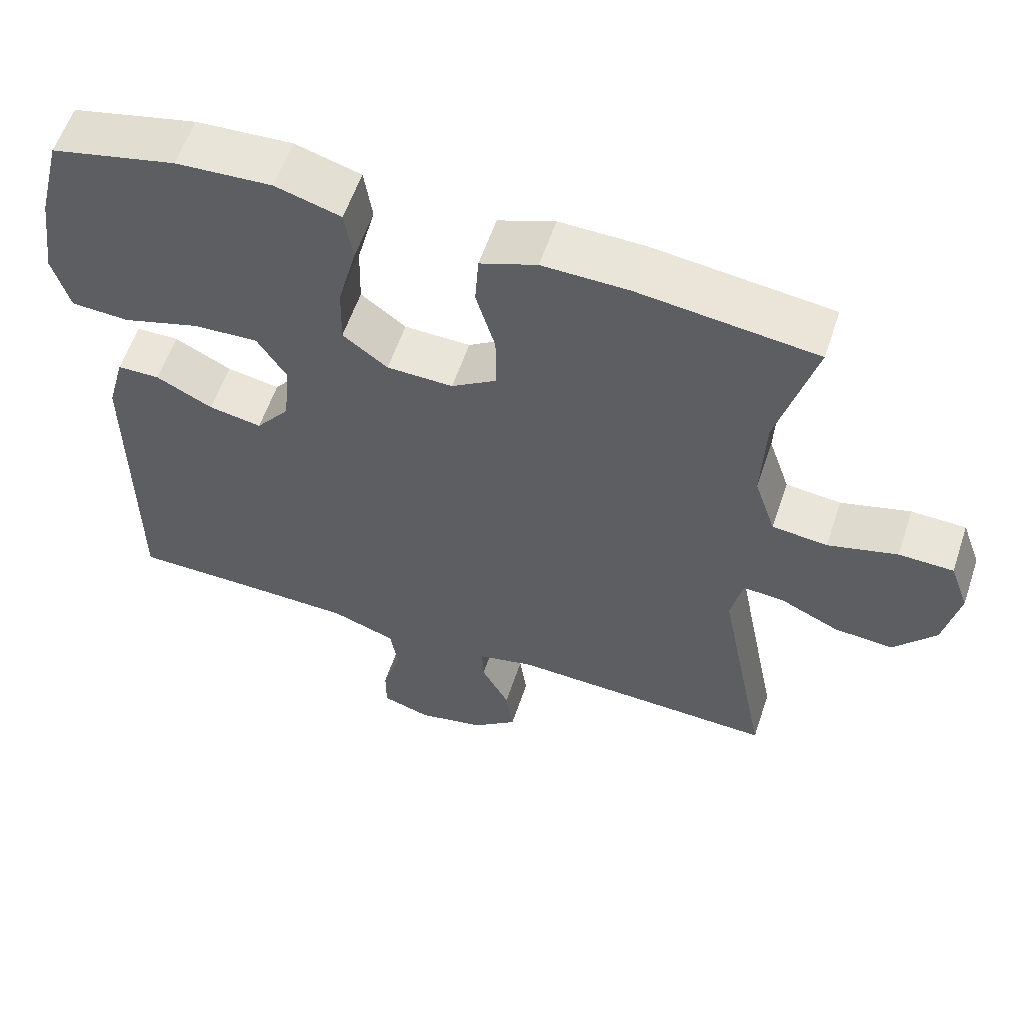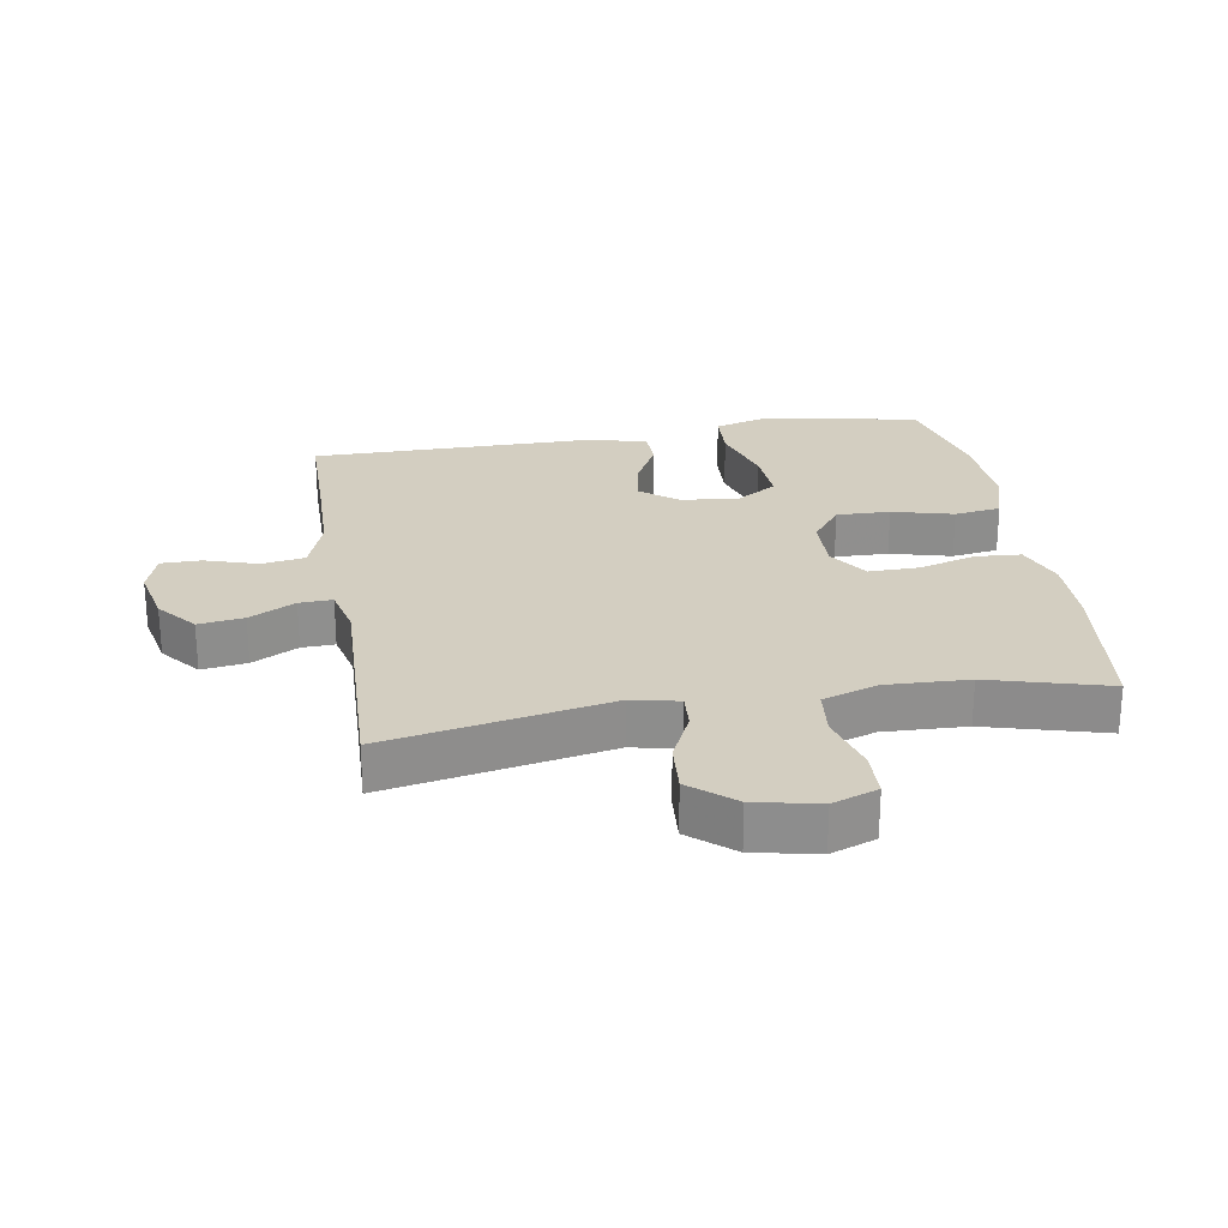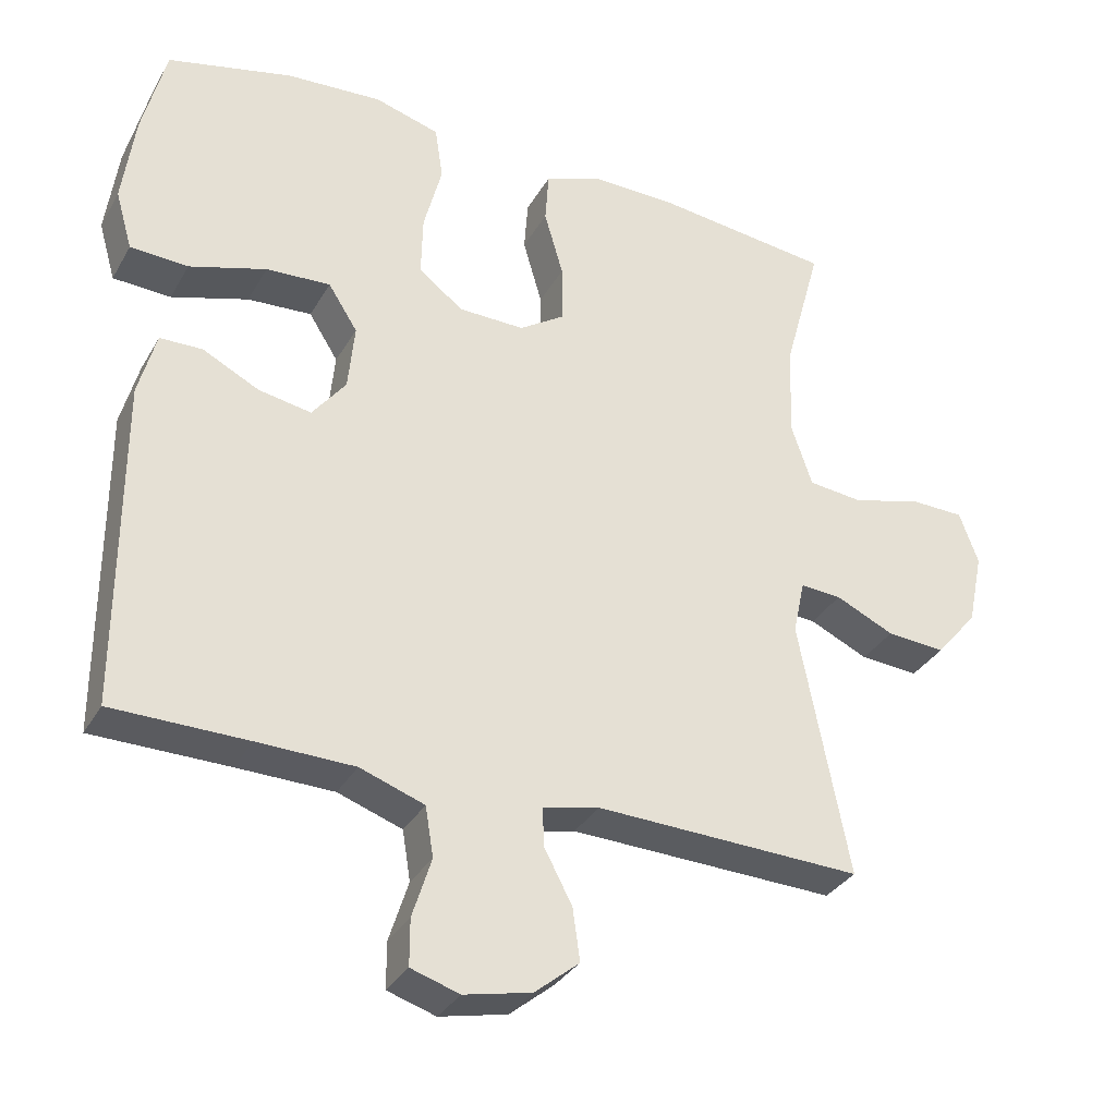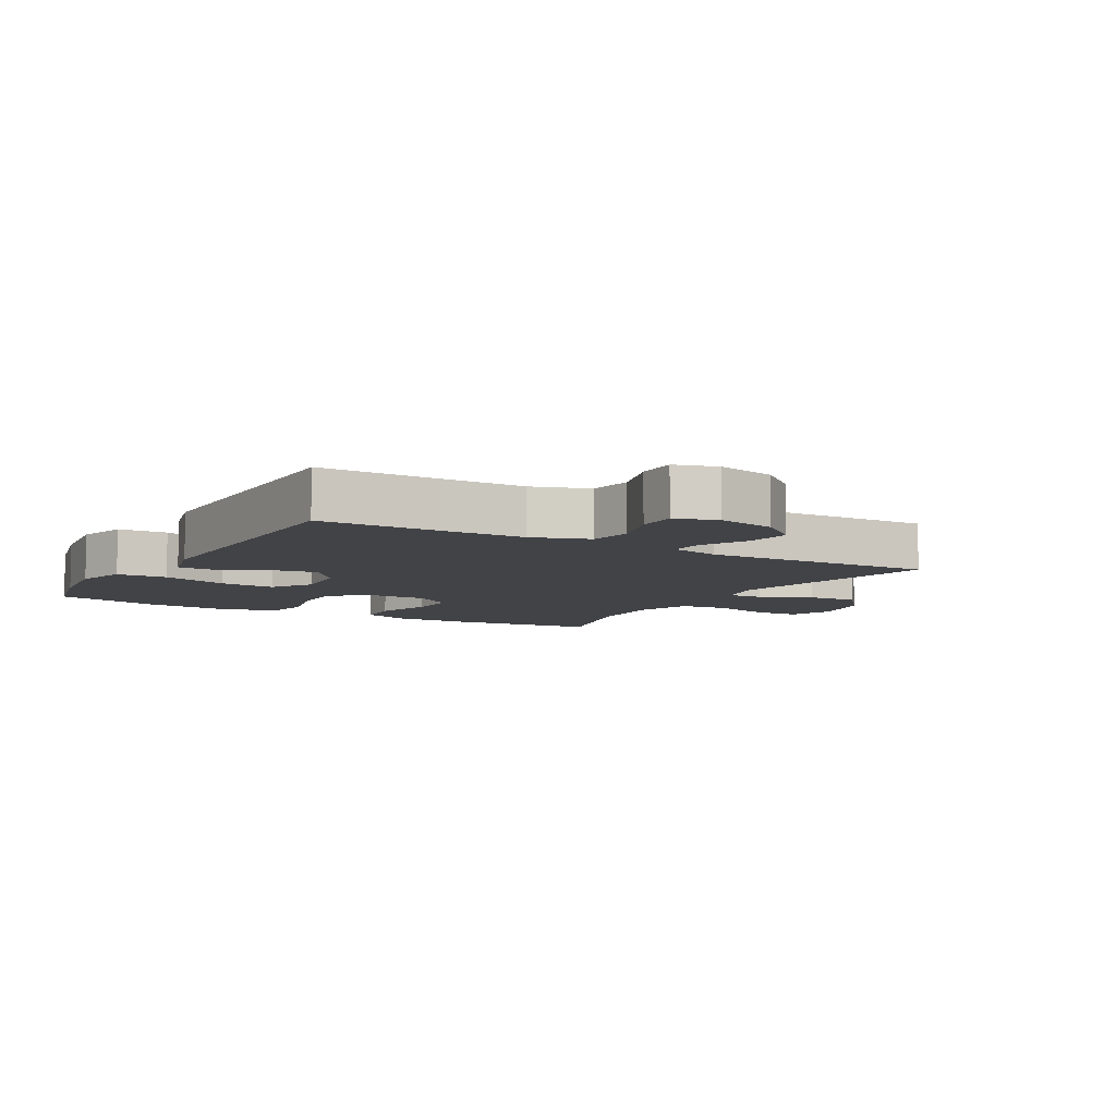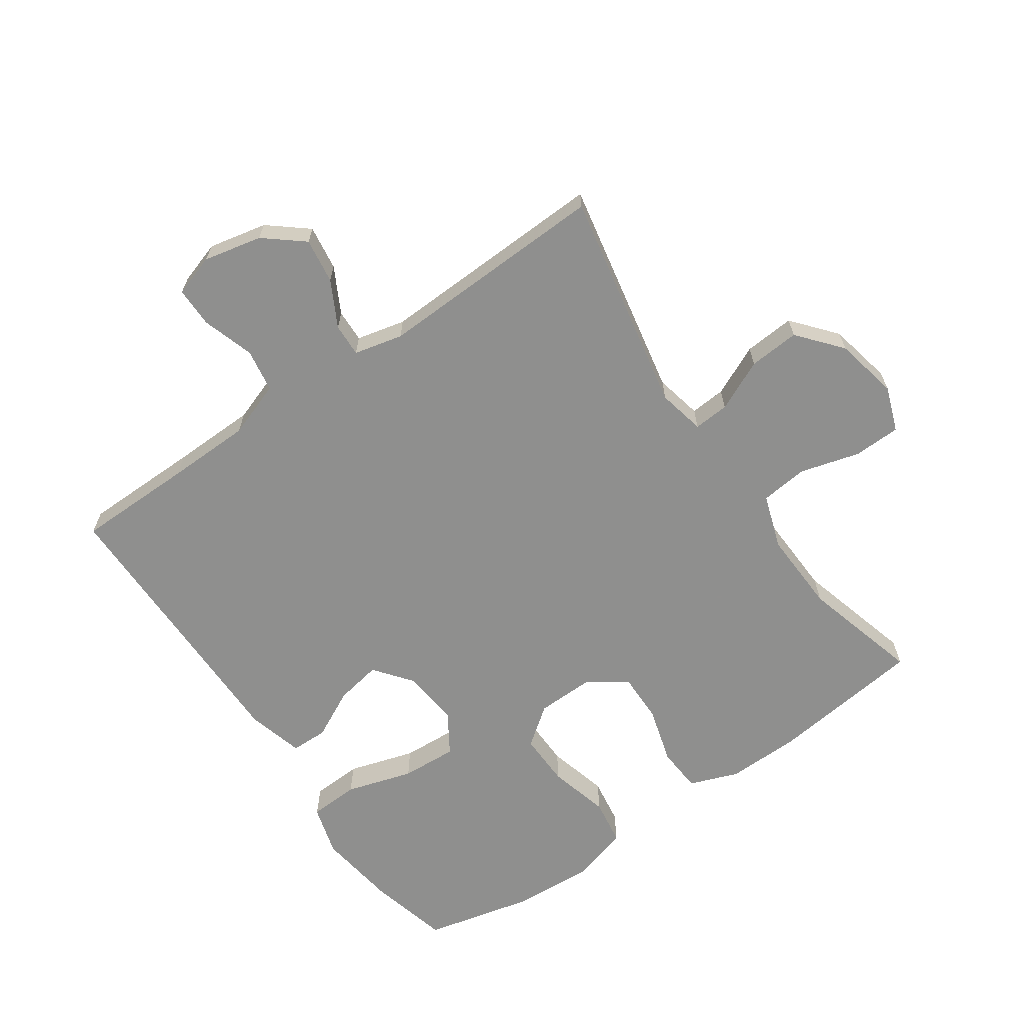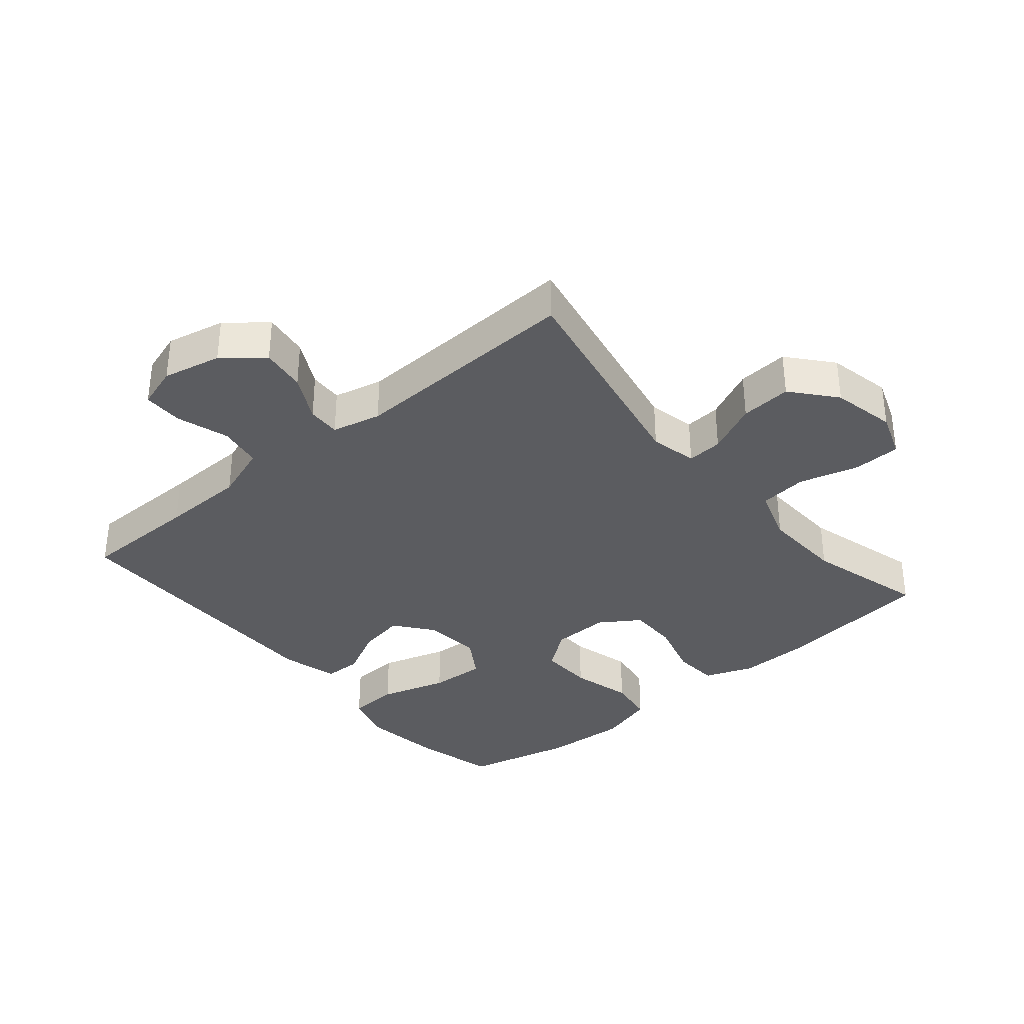
<metadata>
{"format":"obj","ext":"obj","renderer":"f3d","projection":"perspective","resolution":1024,"background":"white","views":[{"elev":58.3,"azim":-161.5,"up":"+Z"},{"elev":25.1,"azim":-99.4,"up":"+Y"},{"elev":-32.9,"azim":154.4,"up":"+Z"},{"elev":-7.5,"azim":149.7,"up":"+Y"},{"elev":-65.3,"azim":-145.3,"up":"+Y"},{"elev":-35.1,"azim":-139.9,"up":"+Y"}]}
</metadata>
<code>
v 0.5 0.07 0.5
v 0.532 0.07 0.372
v 0.549 0.07 0.247
v 0.526 0.07 0.167
v 0.447 0.07 0.163
v 0.342 0.07 0.195
v 0.254 0.07 0.2
v 0.214 0.07 0.137
v 0.223 0.07 0.046
v 0.269 0.07 -0.013
v 0.341 0.07 0
v 0.418 0.07 0.039
v 0.476 0.07 0.038
v 0.5 0.07 -0.051
v 0.5 0.07 -0.5
v 0.315 0.07 -0.502
v 0.183 0.07 -0.505
v 0.095 0.07 -0.536
v 0.084 0.07 -0.604
v 0.11 0.07 -0.686
v 0.11 0.07 -0.749
v 0.044 0.07 -0.77
v -0.048 0.07 -0.75
v -0.109 0.07 -0.7
v -0.099 0.07 -0.629
v -0.061 0.07 -0.557
v -0.059 0.07 -0.505
v -0.136 0.07 -0.487
v -0.5 0.07 -0.5
v -0.432 0.07 -0.151
v -0.448 0.07 -0.077
v -0.504 0.07 -0.081
v -0.584 0.07 -0.118
v -0.664 0.07 -0.124
v -0.721 0.07 -0.056
v -0.742 0.07 0.044
v -0.716 0.07 0.115
v -0.642 0.07 0.117
v -0.548 0.07 0.091
v -0.473 0.07 0.099
v -0.444 0.07 0.185
v -0.449 0.07 0.314
v -0.5 0.07 0.5
v -0.258 0.07 0.529
v -0.142 0.07 0.531
v -0.065 0.07 0.502
v -0.06 0.07 0.431
v -0.086 0.07 0.341
v -0.087 0.07 0.262
v -0.025 0.07 0.221
v 0.065 0.07 0.223
v 0.126 0.07 0.269
v 0.124 0.07 0.353
v 0.099 0.07 0.449
v 0.11 0.07 0.522
v 0.199 0.07 0.548
v 0.33 0.07 0.54
v 0.5 0 0.5
v 0.532 0 0.372
v 0.549 0 0.247
v 0.526 0 0.167
v 0.447 0 0.163
v 0.342 0 0.195
v 0.254 0 0.2
v 0.214 0 0.137
v 0.223 0 0.046
v 0.269 0 -0.013
v 0.341 0 0
v 0.418 0 0.039
v 0.476 0 0.038
v 0.5 0 -0.051
v 0.5 0 -0.5
v 0.315 0 -0.502
v 0.183 0 -0.505
v 0.095 0 -0.536
v 0.084 0 -0.604
v 0.11 0 -0.686
v 0.11 0 -0.749
v 0.044 0 -0.77
v -0.048 0 -0.75
v -0.109 0 -0.7
v -0.099 0 -0.629
v -0.061 0 -0.557
v -0.059 0 -0.505
v -0.136 0 -0.487
v -0.5 0 -0.5
v -0.432 0 -0.151
v -0.448 0 -0.077
v -0.504 0 -0.081
v -0.584 0 -0.118
v -0.664 0 -0.124
v -0.721 0 -0.056
v -0.742 0 0.044
v -0.716 0 0.115
v -0.642 0 0.117
v -0.548 0 0.091
v -0.473 0 0.099
v -0.444 0 0.185
v -0.449 0 0.314
v -0.5 0 0.5
v -0.258 0 0.529
v -0.142 0 0.531
v -0.065 0 0.502
v -0.06 0 0.431
v -0.086 0 0.341
v -0.087 0 0.262
v -0.025 0 0.221
v 0.065 0 0.223
v 0.126 0 0.269
v 0.124 0 0.353
v 0.099 0 0.449
v 0.11 0 0.522
v 0.199 0 0.548
v 0.33 0 0.54
f 53 54 55 56
f 52 53 56 57
f 45 46 47 48
f 45 48 49
f 42 43 44 45
f 41 42 45 49
f 40 41 49 50
f 36 37 38 39
f 36 39 40
f 35 36 40
f 32 33 34 35
f 31 32 35 40
f 30 31 40 50
f 28 29 30 50
f 23 24 25 26
f 23 26 27
f 22 23 27
f 19 20 21 22
f 18 19 22 27
f 17 18 27 28
f 13 14 15 16
f 11 12 13 16
f 10 11 16 17
f 9 10 17 28
f 3 4 5 6
f 3 6 7
f 2 3 7
f 52 57 1 2
f 51 52 2 7
f 50 51 7 8
f 8 9 28 50
f 113 112 111 110
f 114 113 110 109
f 105 104 103 102
f 106 105 102
f 102 101 100 99
f 106 102 99 98
f 107 106 98 97
f 96 95 94 93
f 97 96 93
f 97 93 92
f 92 91 90 89
f 97 92 89 88
f 107 97 88 87
f 107 87 86 85
f 83 82 81 80
f 84 83 80
f 84 80 79
f 79 78 77 76
f 84 79 76 75
f 85 84 75 74
f 73 72 71 70
f 73 70 69 68
f 74 73 68 67
f 85 74 67 66
f 63 62 61 60
f 64 63 60
f 64 60 59
f 59 58 114 109
f 64 59 109 108
f 65 64 108 107
f 107 85 66 65
f 1 58 59 2
f 2 59 60 3
f 3 60 61 4
f 4 61 62 5
f 5 62 63 6
f 6 63 64 7
f 7 64 65 8
f 8 65 66 9
f 9 66 67 10
f 10 67 68 11
f 11 68 69 12
f 12 69 70 13
f 13 70 71 14
f 14 71 72 15
f 15 72 73 16
f 16 73 74 17
f 17 74 75 18
f 18 75 76 19
f 19 76 77 20
f 20 77 78 21
f 21 78 79 22
f 22 79 80 23
f 23 80 81 24
f 24 81 82 25
f 25 82 83 26
f 26 83 84 27
f 27 84 85 28
f 28 85 86 29
f 29 86 87 30
f 30 87 88 31
f 31 88 89 32
f 32 89 90 33
f 33 90 91 34
f 34 91 92 35
f 35 92 93 36
f 36 93 94 37
f 37 94 95 38
f 38 95 96 39
f 39 96 97 40
f 40 97 98 41
f 41 98 99 42
f 42 99 100 43
f 43 100 101 44
f 44 101 102 45
f 45 102 103 46
f 46 103 104 47
f 47 104 105 48
f 48 105 106 49
f 49 106 107 50
f 50 107 108 51
f 51 108 109 52
f 52 109 110 53
f 53 110 111 54
f 54 111 112 55
f 55 112 113 56
f 56 113 114 57
f 57 114 58 1

</code>
